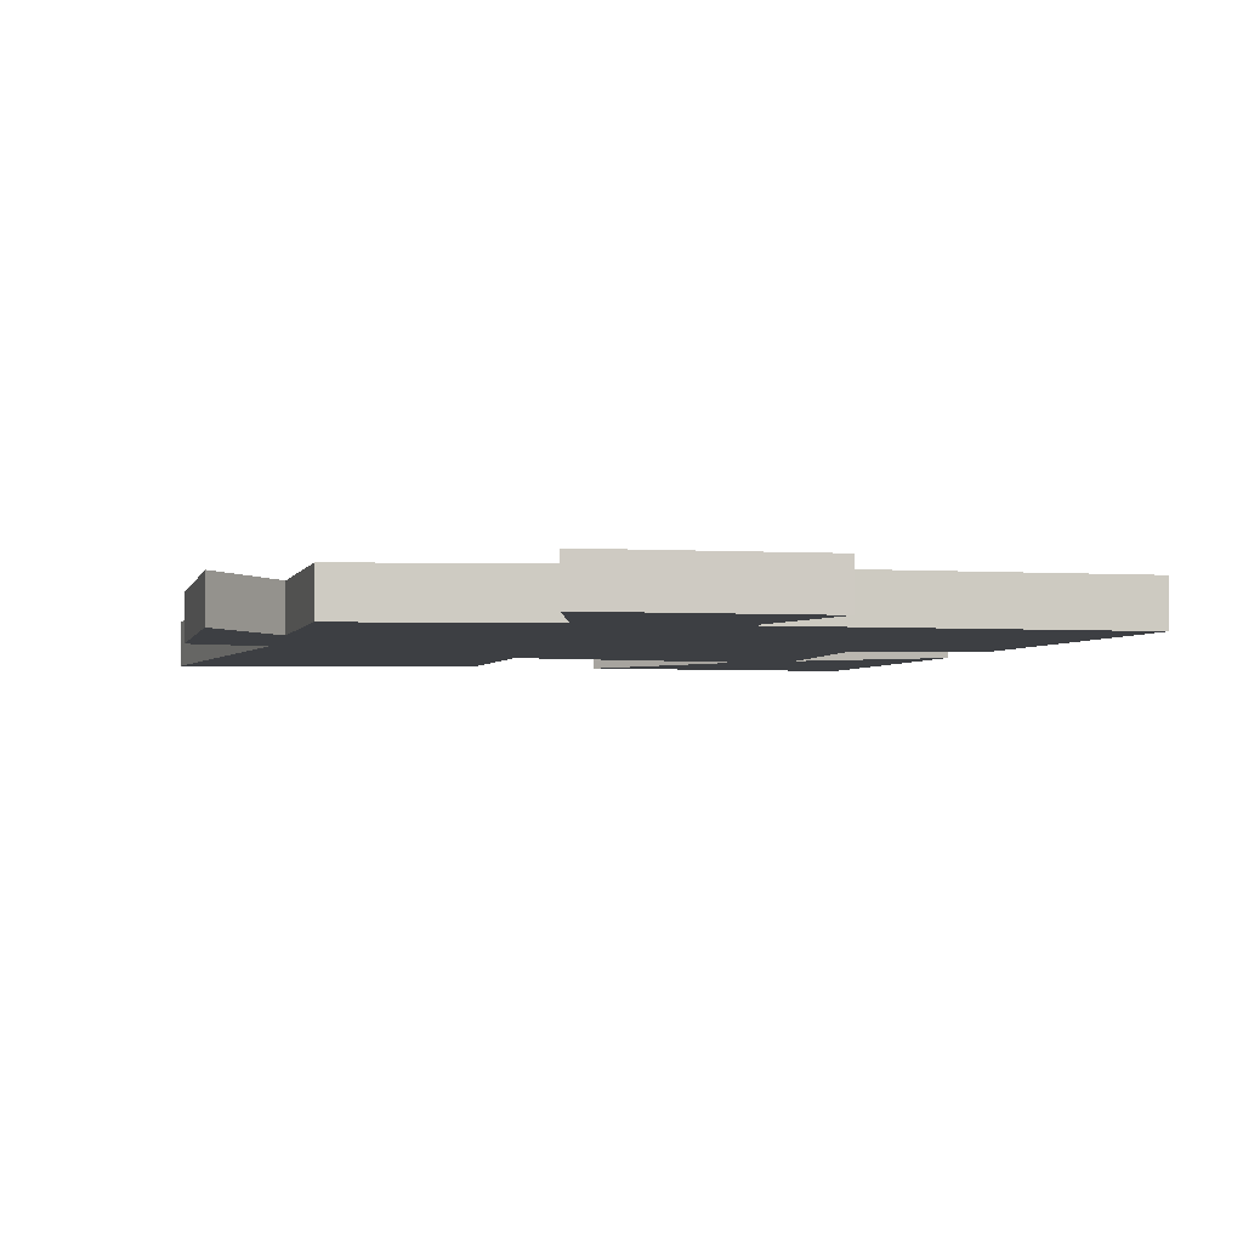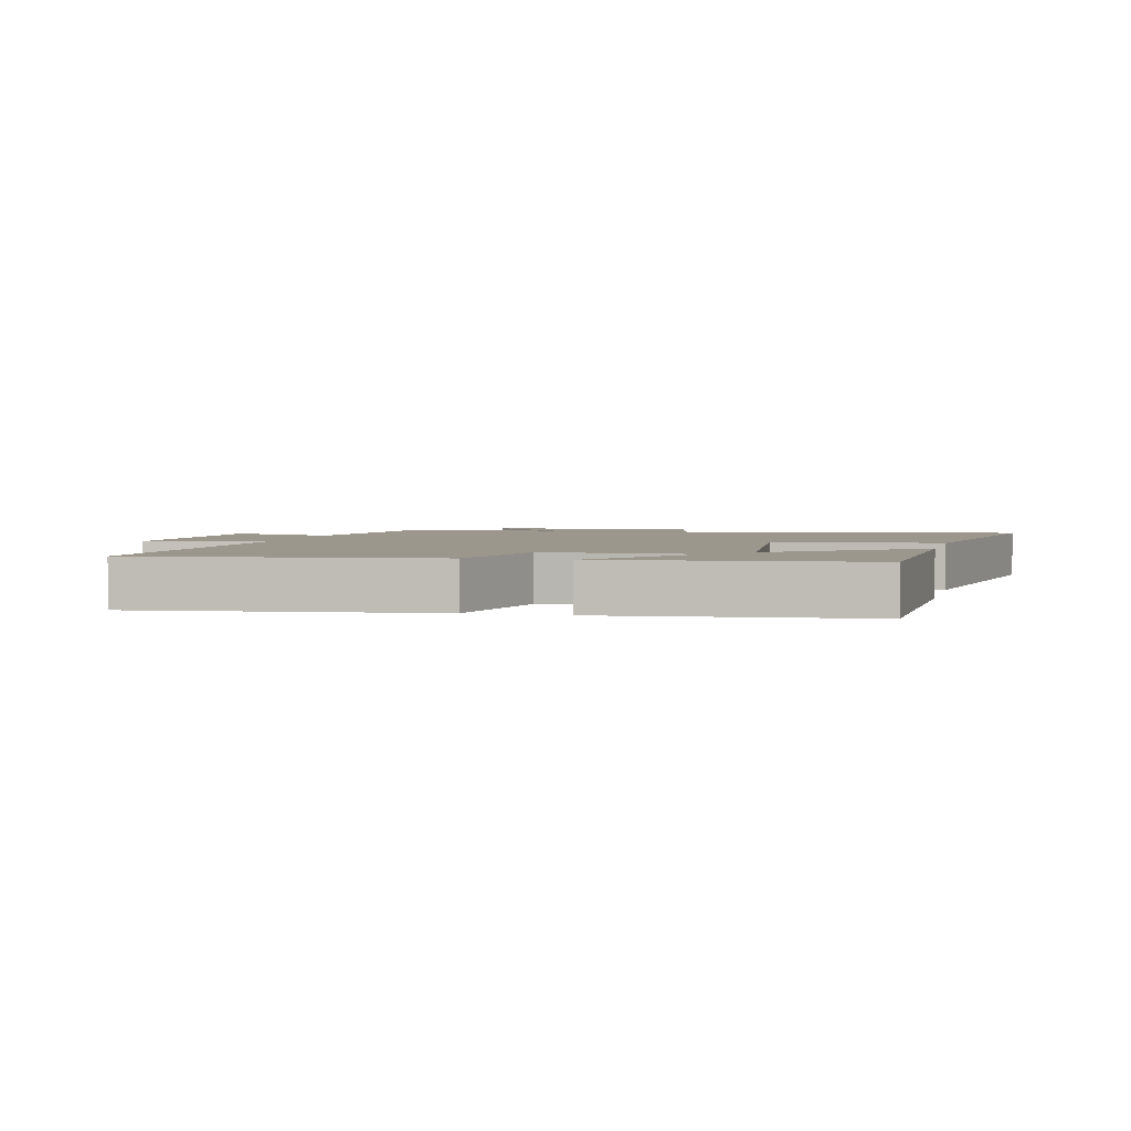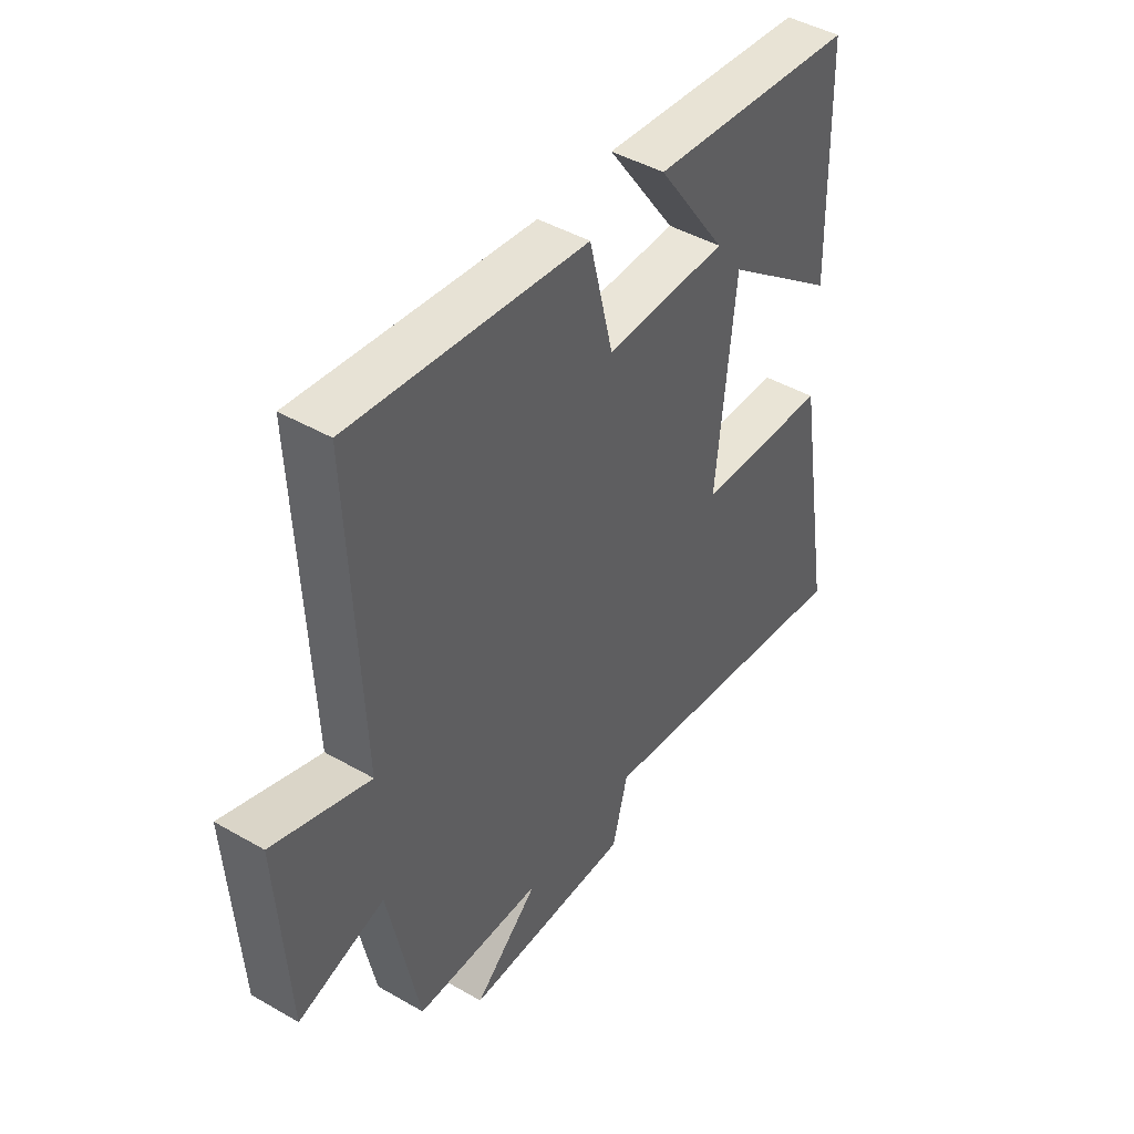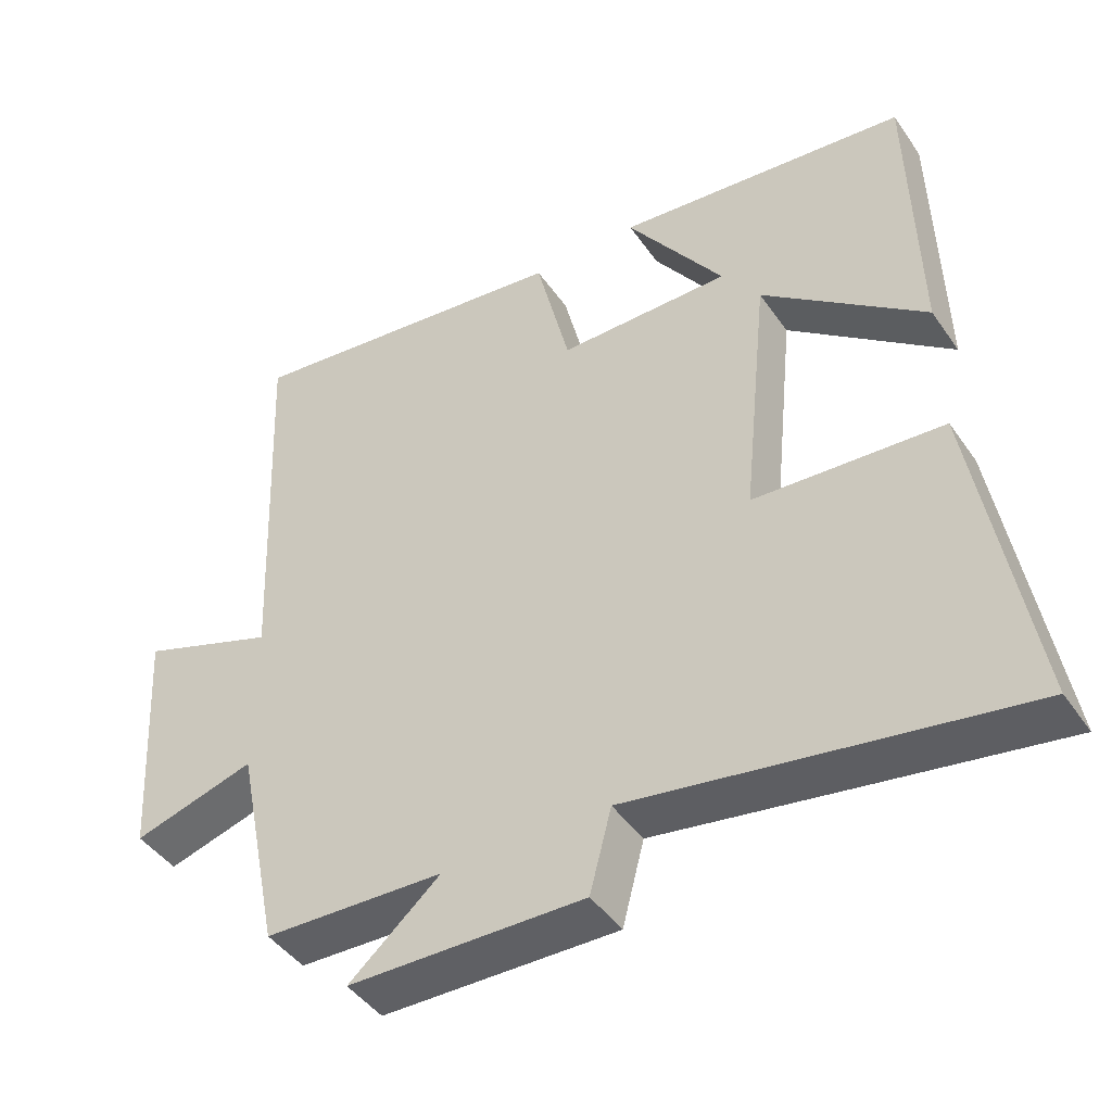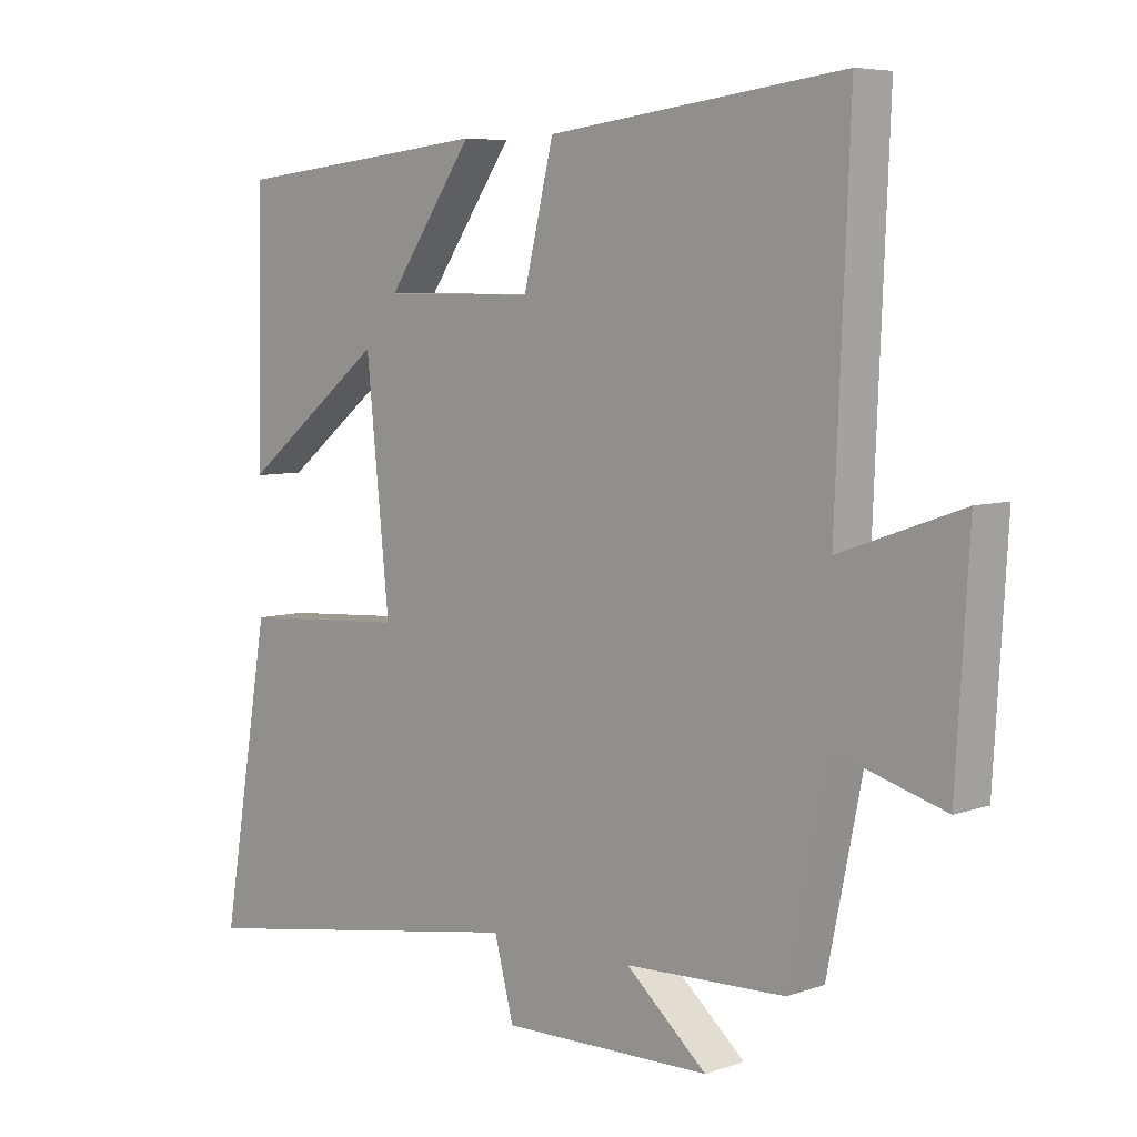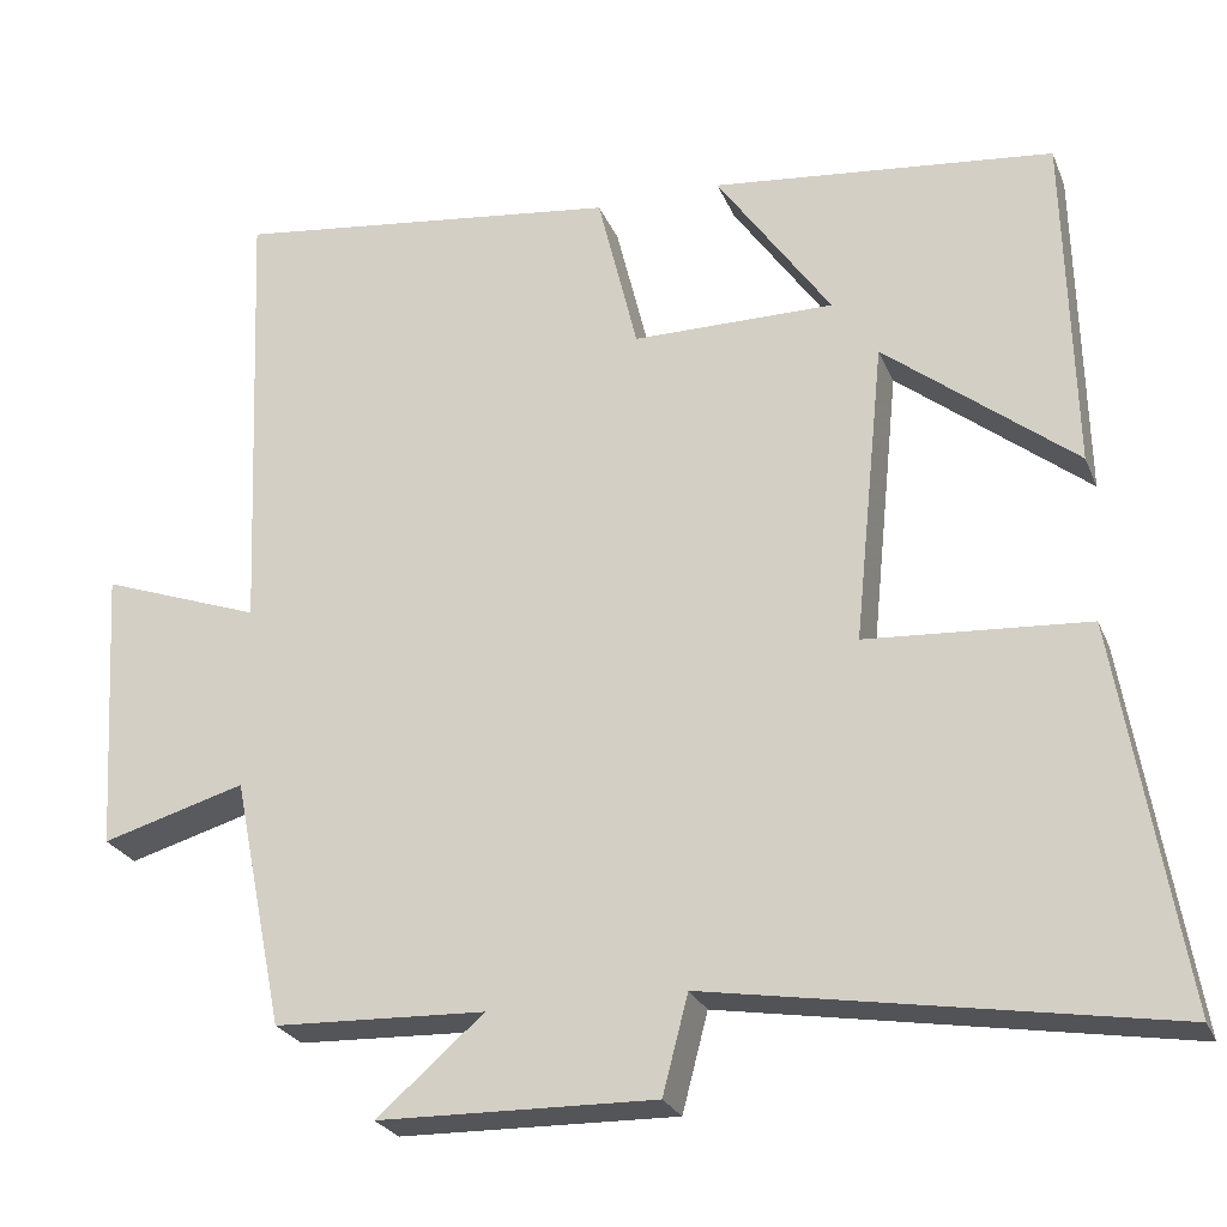
<metadata>
{"format":"obj","ext":"obj","renderer":"f3d","projection":"perspective","resolution":1024,"background":"white","views":[{"elev":-4.1,"azim":-103.4,"up":"+Y"},{"elev":2.9,"azim":14.1,"up":"+Y"},{"elev":45.0,"azim":-56.3,"up":"+Z"},{"elev":-44.5,"azim":32.4,"up":"+Z"},{"elev":6.4,"azim":-135.7,"up":"+Z"},{"elev":-25.1,"azim":18.8,"up":"+Z"}]}
</metadata>
<code>
v 0.576 0.07 -0.588
v 0.039 0.07 -0.5
v 0.009 0.07 -0.615
v -0.317 0.07 -0.609
v -0.191 0.07 -0.5
v -0.44 0.07 -0.491
v -0.5 0.07 -0.197
v -0.669 0.07 -0.246
v -0.689 0.07 0.09
v -0.5 0.07 0.023
v -0.522 0.07 0.556
v -0.063 0.07 0.5
v -0.016 0.07 0.307
v 0.222 0.07 0.307
v 0.087 0.07 0.5
v 0.49 0.07 0.458
v 0.5 0.07 0.058
v 0.275 0.07 0.235
v 0.239 0.07 -0.121
v 0.5 0.07 -0.138
v 0.576 0 -0.588
v 0.039 0 -0.5
v 0.009 0 -0.615
v -0.317 0 -0.609
v -0.191 0 -0.5
v -0.44 0 -0.491
v -0.5 0 -0.197
v -0.669 0 -0.246
v -0.689 0 0.09
v -0.5 0 0.023
v -0.522 0 0.556
v -0.063 0 0.5
v -0.016 0 0.307
v 0.222 0 0.307
v 0.087 0 0.5
v 0.49 0 0.458
v 0.5 0 0.058
v 0.275 0 0.235
v 0.239 0 -0.121
v 0.5 0 -0.138
f 19 20 1 2
f 18 19 2
f 16 17 18
f 15 16 18
f 14 15 18
f 13 14 18 2
f 13 2 3
f 12 13 3
f 11 12 3
f 10 11 3
f 7 8 9 10
f 5 6 7 10
f 5 10 3
f 3 4 5
f 22 21 40 39
f 22 39 38
f 38 37 36
f 38 36 35
f 38 35 34
f 22 38 34 33
f 23 22 33
f 23 33 32
f 23 32 31
f 23 31 30
f 30 29 28 27
f 30 27 26 25
f 23 30 25
f 25 24 23
f 1 21 22 2
f 2 22 23 3
f 3 23 24 4
f 4 24 25 5
f 5 25 26 6
f 6 26 27 7
f 7 27 28 8
f 8 28 29 9
f 9 29 30 10
f 10 30 31 11
f 11 31 32 12
f 12 32 33 13
f 13 33 34 14
f 14 34 35 15
f 15 35 36 16
f 16 36 37 17
f 17 37 38 18
f 18 38 39 19
f 19 39 40 20
f 20 40 21 1

</code>
